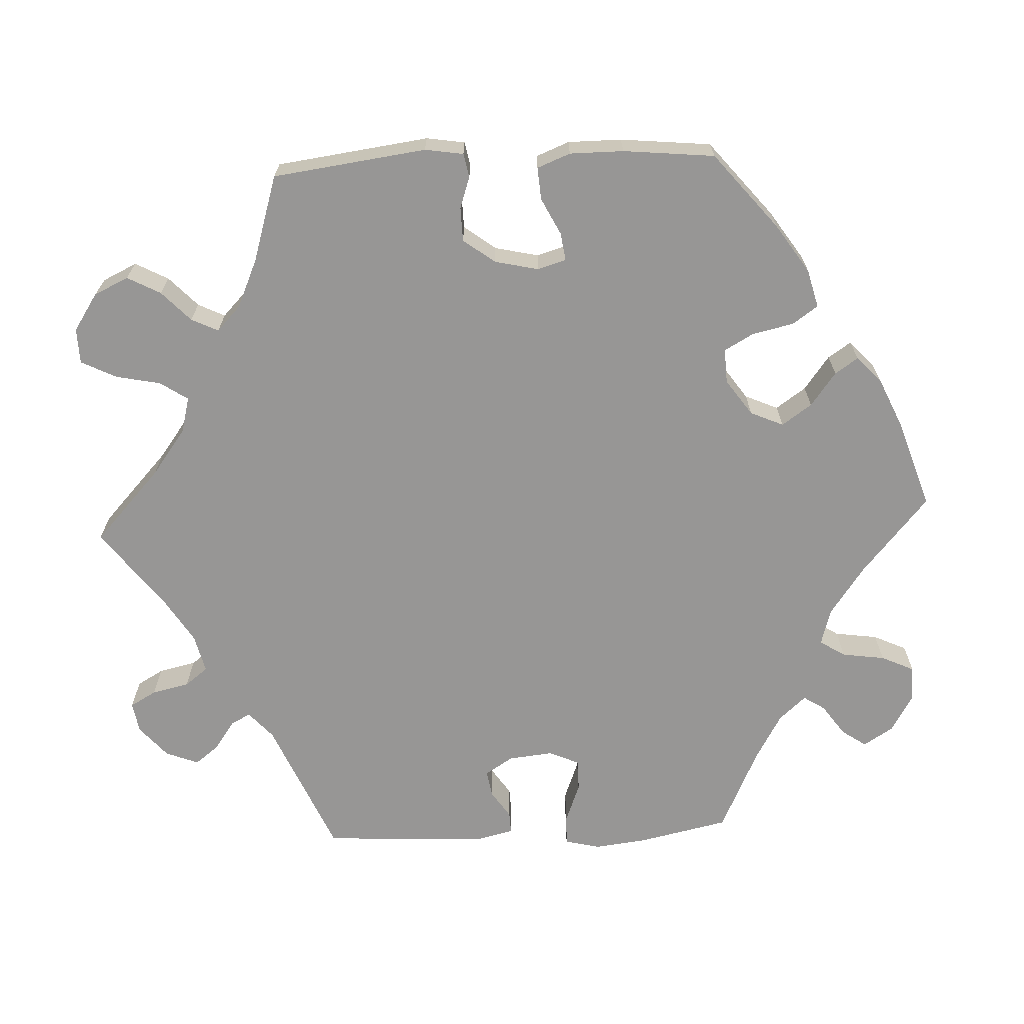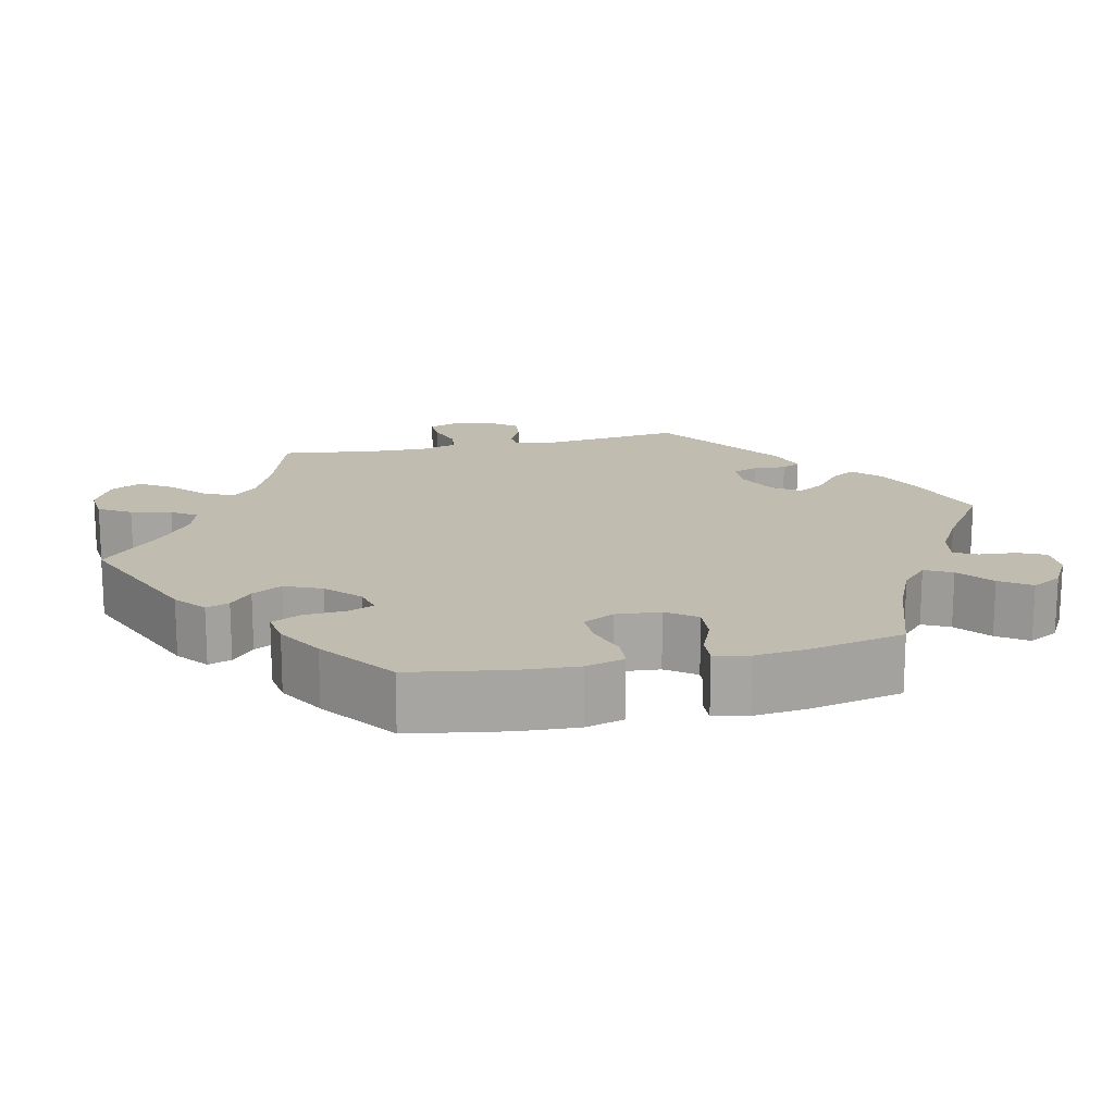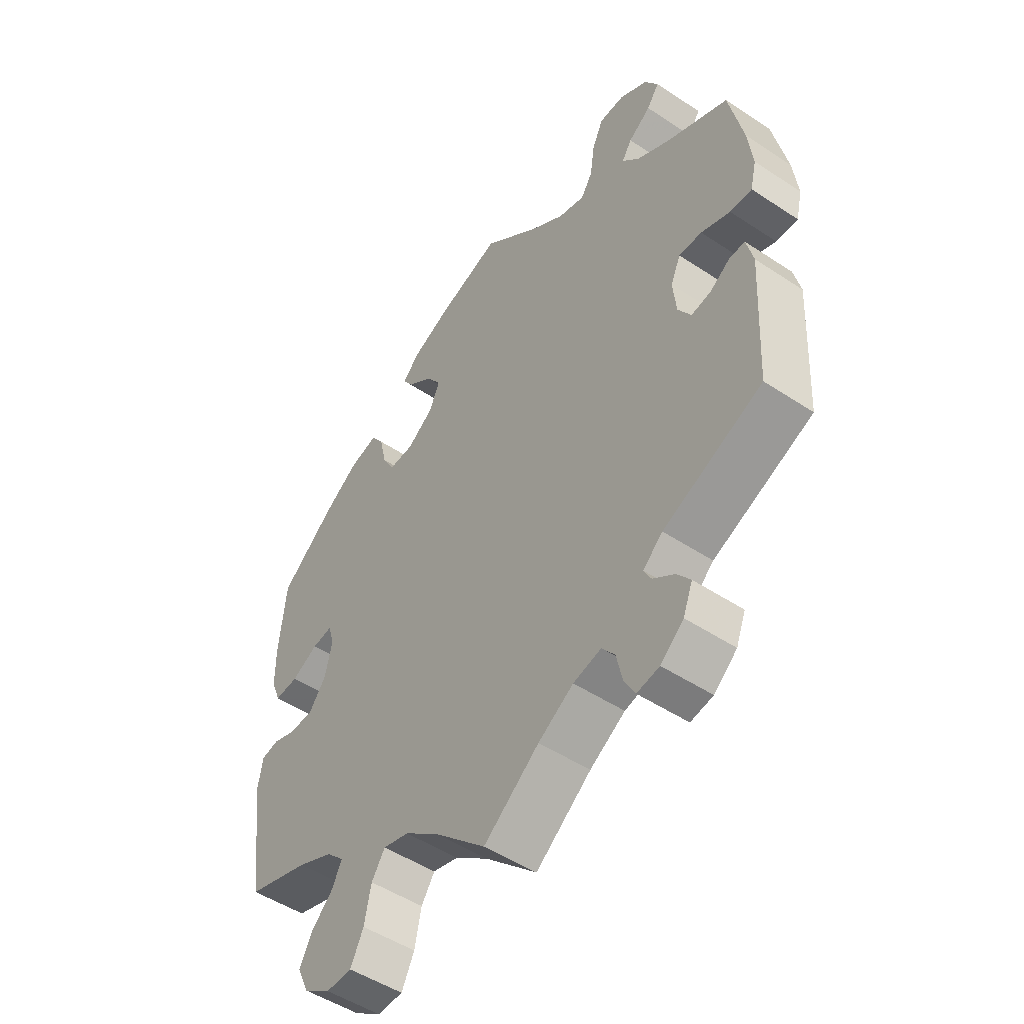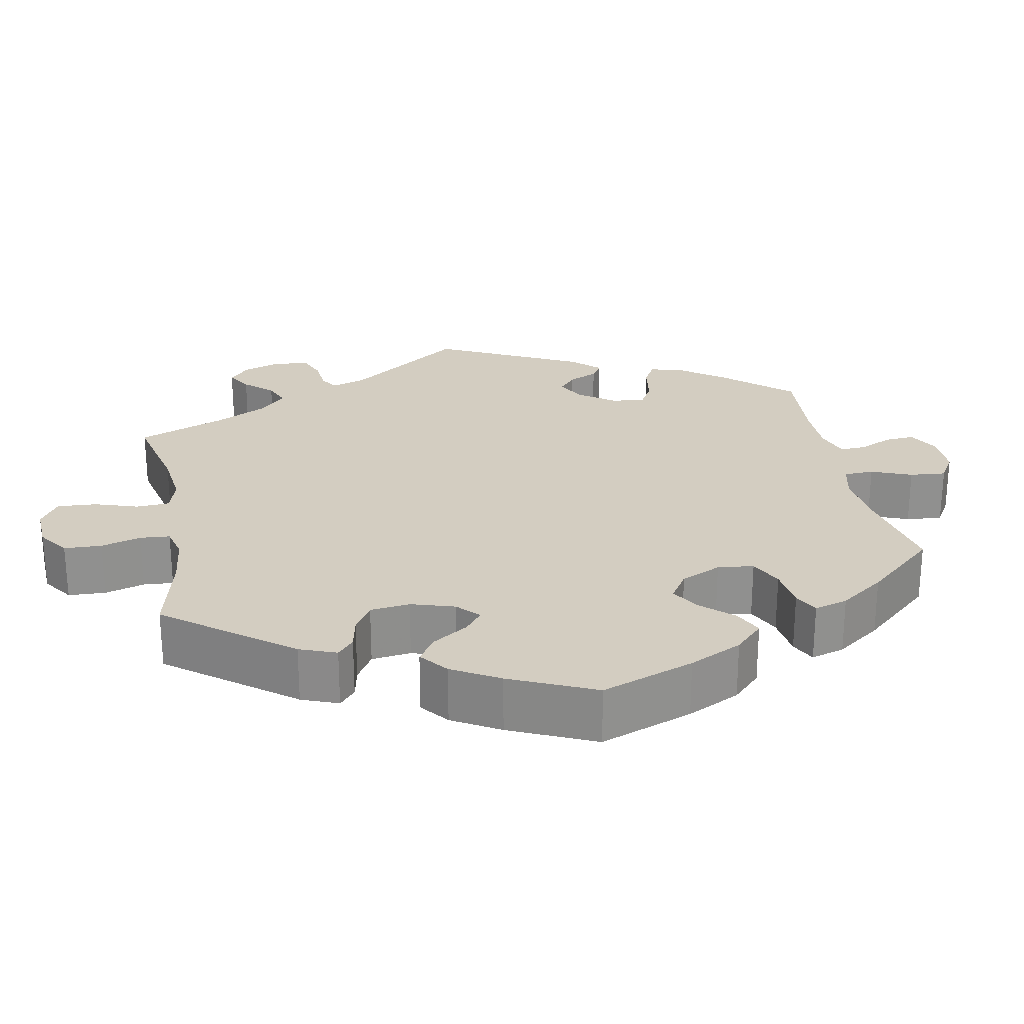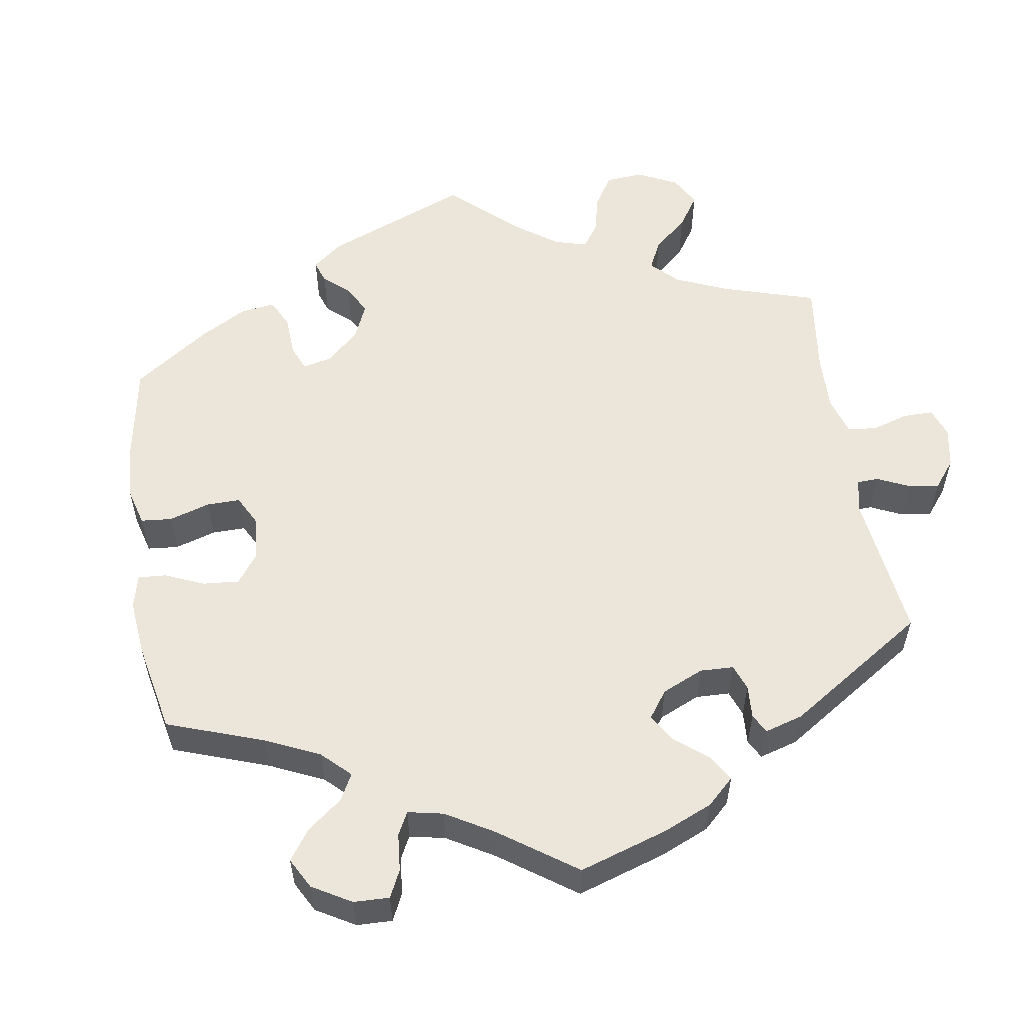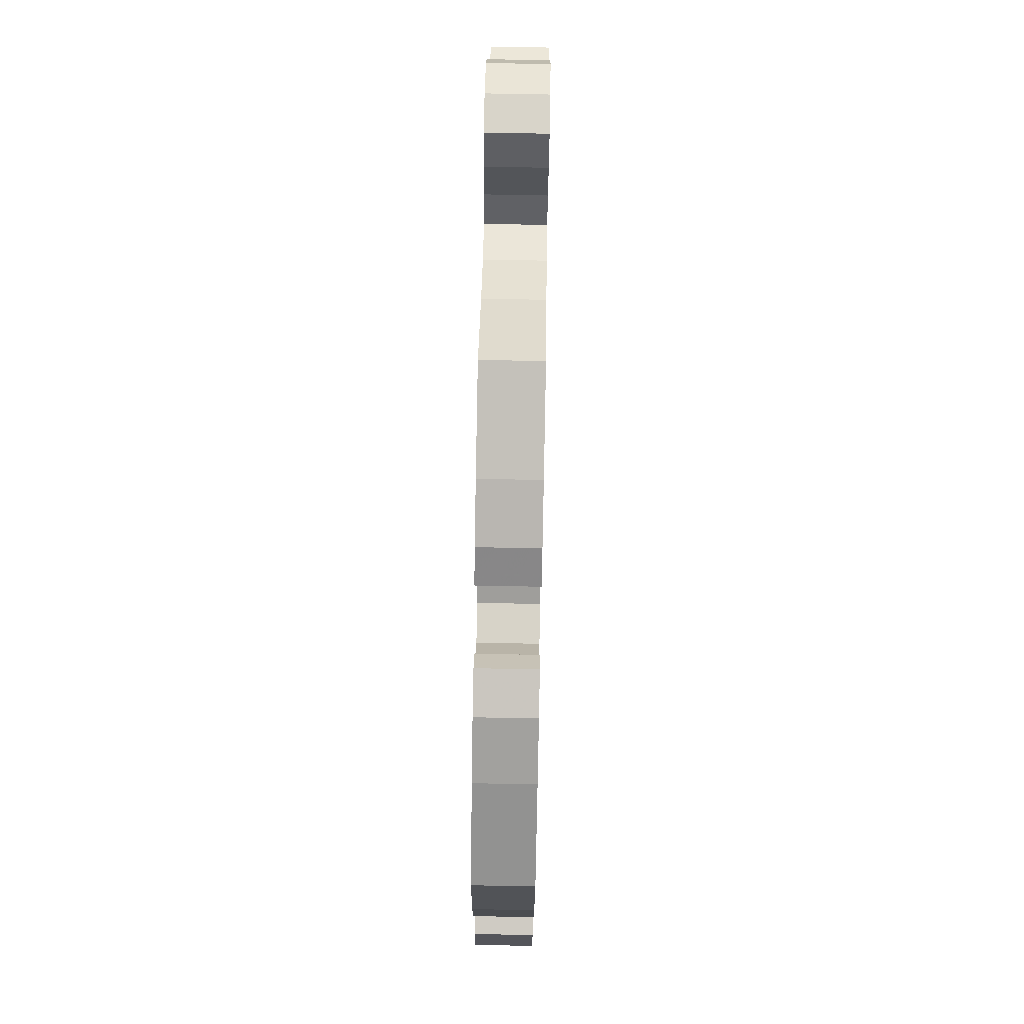
<metadata>
{"format":"obj","ext":"obj","renderer":"f3d","projection":"perspective","resolution":1024,"background":"white","views":[{"elev":-67.9,"azim":-87.3,"up":"+Y"},{"elev":16.4,"azim":-42.9,"up":"+Y"},{"elev":-50.0,"azim":53.9,"up":"+Z"},{"elev":24.8,"azim":-70.7,"up":"+Y"},{"elev":55.4,"azim":51.1,"up":"+Y"},{"elev":74.1,"azim":-88.9,"up":"+Z"}]}
</metadata>
<code>
v 0.1 0.07 0.492
v 0.163 0.07 0.447
v 0.211 0.07 0.433
v 0.232 0.07 0.466
v 0.24 0.07 0.522
v 0.26 0.07 0.565
v 0.305 0.07 0.566
v 0.355 0.07 0.537
v 0.379 0.07 0.498
v 0.357 0.07 0.466
v 0.317 0.07 0.438
v 0.299 0.07 0.41
v 0.33 0.07 0.375
v 0.391 0.07 0.34
v 0.5 0.07 0.289
v 0.525 0.07 0.172
v 0.533 0.07 0.103
v 0.522 0.07 0.057
v 0.483 0.07 0.058
v 0.431 0.07 0.078
v 0.39 0.07 0.079
v 0.372 0.07 0.039
v 0.378 0.07 -0.019
v 0.401 0.07 -0.056
v 0.436 0.07 -0.05
v 0.472 0.07 -0.026
v 0.5 0.07 -0.025
v 0.512 0.07 -0.075
v 0.5 0.07 -0.289
v 0.323 0.07 -0.365
v 0.288 0.07 -0.396
v 0.301 0.07 -0.421
v 0.339 0.07 -0.448
v 0.363 0.07 -0.479
v 0.346 0.07 -0.522
v 0.305 0.07 -0.557
v 0.265 0.07 -0.564
v 0.246 0.07 -0.53
v 0.235 0.07 -0.481
v 0.212 0.07 -0.451
v 0.162 0.07 -0.463
v 0.099 0.07 -0.502
v 0 0.07 -0.578
v -0.093 0.07 -0.491
v -0.153 0.07 -0.446
v -0.199 0.07 -0.434
v -0.223 0.07 -0.47
v -0.235 0.07 -0.528
v -0.258 0.07 -0.574
v -0.304 0.07 -0.575
v -0.352 0.07 -0.543
v -0.373 0.07 -0.498
v -0.35 0.07 -0.455
v -0.311 0.07 -0.418
v -0.294 0.07 -0.383
v -0.326 0.07 -0.352
v -0.389 0.07 -0.324
v -0.501 0.07 -0.289
v -0.527 0.07 -0.089
v -0.519 0.07 -0.039
v -0.488 0.07 -0.033
v -0.447 0.07 -0.047
v -0.403 0.07 -0.046
v -0.372 0.07 -0.005
v -0.359 0.07 0.052
v -0.37 0.07 0.089
v -0.406 0.07 0.084
v -0.454 0.07 0.06
v -0.496 0.07 0.057
v -0.513 0.07 0.1
v -0.513 0.07 0.17
v -0.501 0.07 0.289
v -0.403 0.07 0.37
v -0.34 0.07 0.412
v -0.29 0.07 0.425
v -0.267 0.07 0.392
v -0.255 0.07 0.338
v -0.234 0.07 0.3
v -0.189 0.07 0.302
v -0.142 0.07 0.335
v -0.123 0.07 0.378
v -0.15 0.07 0.417
v -0.194 0.07 0.45
v -0.214 0.07 0.48
v -0.181 0.07 0.511
v -0.116 0.07 0.54
v 0 0.07 0.578
v 0.1 0 0.492
v 0.163 0 0.447
v 0.211 0 0.433
v 0.232 0 0.466
v 0.24 0 0.522
v 0.26 0 0.565
v 0.305 0 0.566
v 0.355 0 0.537
v 0.379 0 0.498
v 0.357 0 0.466
v 0.317 0 0.438
v 0.299 0 0.41
v 0.33 0 0.375
v 0.391 0 0.34
v 0.5 0 0.289
v 0.525 0 0.172
v 0.533 0 0.103
v 0.522 0 0.057
v 0.483 0 0.058
v 0.431 0 0.078
v 0.39 0 0.079
v 0.372 0 0.039
v 0.378 0 -0.019
v 0.401 0 -0.056
v 0.436 0 -0.05
v 0.472 0 -0.026
v 0.5 0 -0.025
v 0.512 0 -0.075
v 0.5 0 -0.289
v 0.323 0 -0.365
v 0.288 0 -0.396
v 0.301 0 -0.421
v 0.339 0 -0.448
v 0.363 0 -0.479
v 0.346 0 -0.522
v 0.305 0 -0.557
v 0.265 0 -0.564
v 0.246 0 -0.53
v 0.235 0 -0.481
v 0.212 0 -0.451
v 0.162 0 -0.463
v 0.099 0 -0.502
v 0 0 -0.578
v -0.093 0 -0.491
v -0.153 0 -0.446
v -0.199 0 -0.434
v -0.223 0 -0.47
v -0.235 0 -0.528
v -0.258 0 -0.574
v -0.304 0 -0.575
v -0.352 0 -0.543
v -0.373 0 -0.498
v -0.35 0 -0.455
v -0.311 0 -0.418
v -0.294 0 -0.383
v -0.326 0 -0.352
v -0.389 0 -0.324
v -0.501 0 -0.289
v -0.527 0 -0.089
v -0.519 0 -0.039
v -0.488 0 -0.033
v -0.447 0 -0.047
v -0.403 0 -0.046
v -0.372 0 -0.005
v -0.359 0 0.052
v -0.37 0 0.089
v -0.406 0 0.084
v -0.454 0 0.06
v -0.496 0 0.057
v -0.513 0 0.1
v -0.513 0 0.17
v -0.501 0 0.289
v -0.403 0 0.37
v -0.34 0 0.412
v -0.29 0 0.425
v -0.267 0 0.392
v -0.255 0 0.338
v -0.234 0 0.3
v -0.189 0 0.302
v -0.142 0 0.335
v -0.123 0 0.378
v -0.15 0 0.417
v -0.194 0 0.45
v -0.214 0 0.48
v -0.181 0 0.511
v -0.116 0 0.54
v 0 0 0.578
f 86 87 1
f 85 86 1 2
f 82 83 84 85
f 81 82 85 2
f 80 81 2 3
f 79 80 3
f 74 75 76 77
f 74 77 78
f 73 74 78
f 72 73 78
f 71 72 78
f 70 71 78 79
f 67 68 69 70
f 66 67 70 79
f 59 60 61 62
f 57 58 59 62
f 56 57 62 63
f 55 56 63 64
f 51 52 53 54
f 51 54 55
f 50 51 55
f 47 48 49 50
f 46 47 50 55
f 45 46 55 64
f 42 43 44
f 41 42 44 45
f 40 41 45 64
f 36 37 38 39
f 36 39 40
f 35 36 40
f 32 33 34 35
f 31 32 35 40
f 30 31 40 64
f 25 26 27 28
f 24 25 28 29
f 23 24 29 30
f 17 18 19 20
f 17 20 21
f 14 15 16 17
f 13 14 17 21
f 12 13 21 22
f 8 9 10 11
f 8 11 12
f 7 8 12
f 4 5 6 7
f 3 4 7 12
f 65 66 79 3
f 23 30 64 65
f 22 23 65
f 3 12 22 65
f 88 174 173
f 89 88 173 172
f 172 171 170 169
f 89 172 169 168
f 90 89 168 167
f 90 167 166
f 164 163 162 161
f 165 164 161
f 165 161 160
f 165 160 159
f 165 159 158
f 166 165 158 157
f 157 156 155 154
f 166 157 154 153
f 149 148 147 146
f 149 146 145 144
f 150 149 144 143
f 151 150 143 142
f 141 140 139 138
f 142 141 138
f 142 138 137
f 137 136 135 134
f 142 137 134 133
f 151 142 133 132
f 131 130 129
f 132 131 129 128
f 151 132 128 127
f 126 125 124 123
f 127 126 123
f 127 123 122
f 122 121 120 119
f 127 122 119 118
f 151 127 118 117
f 115 114 113 112
f 116 115 112 111
f 117 116 111 110
f 107 106 105 104
f 108 107 104
f 104 103 102 101
f 108 104 101 100
f 109 108 100 99
f 98 97 96 95
f 99 98 95
f 99 95 94
f 94 93 92 91
f 99 94 91 90
f 90 166 153 152
f 152 151 117 110
f 152 110 109
f 152 109 99 90
f 1 88 89 2
f 2 89 90 3
f 3 90 91 4
f 4 91 92 5
f 5 92 93 6
f 6 93 94 7
f 7 94 95 8
f 8 95 96 9
f 9 96 97 10
f 10 97 98 11
f 11 98 99 12
f 12 99 100 13
f 13 100 101 14
f 14 101 102 15
f 15 102 103 16
f 16 103 104 17
f 17 104 105 18
f 18 105 106 19
f 19 106 107 20
f 20 107 108 21
f 21 108 109 22
f 22 109 110 23
f 23 110 111 24
f 24 111 112 25
f 25 112 113 26
f 26 113 114 27
f 27 114 115 28
f 28 115 116 29
f 29 116 117 30
f 30 117 118 31
f 31 118 119 32
f 32 119 120 33
f 33 120 121 34
f 34 121 122 35
f 35 122 123 36
f 36 123 124 37
f 37 124 125 38
f 38 125 126 39
f 39 126 127 40
f 40 127 128 41
f 41 128 129 42
f 42 129 130 43
f 43 130 131 44
f 44 131 132 45
f 45 132 133 46
f 46 133 134 47
f 47 134 135 48
f 48 135 136 49
f 49 136 137 50
f 50 137 138 51
f 51 138 139 52
f 52 139 140 53
f 53 140 141 54
f 54 141 142 55
f 55 142 143 56
f 56 143 144 57
f 57 144 145 58
f 58 145 146 59
f 59 146 147 60
f 60 147 148 61
f 61 148 149 62
f 62 149 150 63
f 63 150 151 64
f 64 151 152 65
f 65 152 153 66
f 66 153 154 67
f 67 154 155 68
f 68 155 156 69
f 69 156 157 70
f 70 157 158 71
f 71 158 159 72
f 72 159 160 73
f 73 160 161 74
f 74 161 162 75
f 75 162 163 76
f 76 163 164 77
f 77 164 165 78
f 78 165 166 79
f 79 166 167 80
f 80 167 168 81
f 81 168 169 82
f 82 169 170 83
f 83 170 171 84
f 84 171 172 85
f 85 172 173 86
f 86 173 174 87
f 87 174 88 1

</code>
